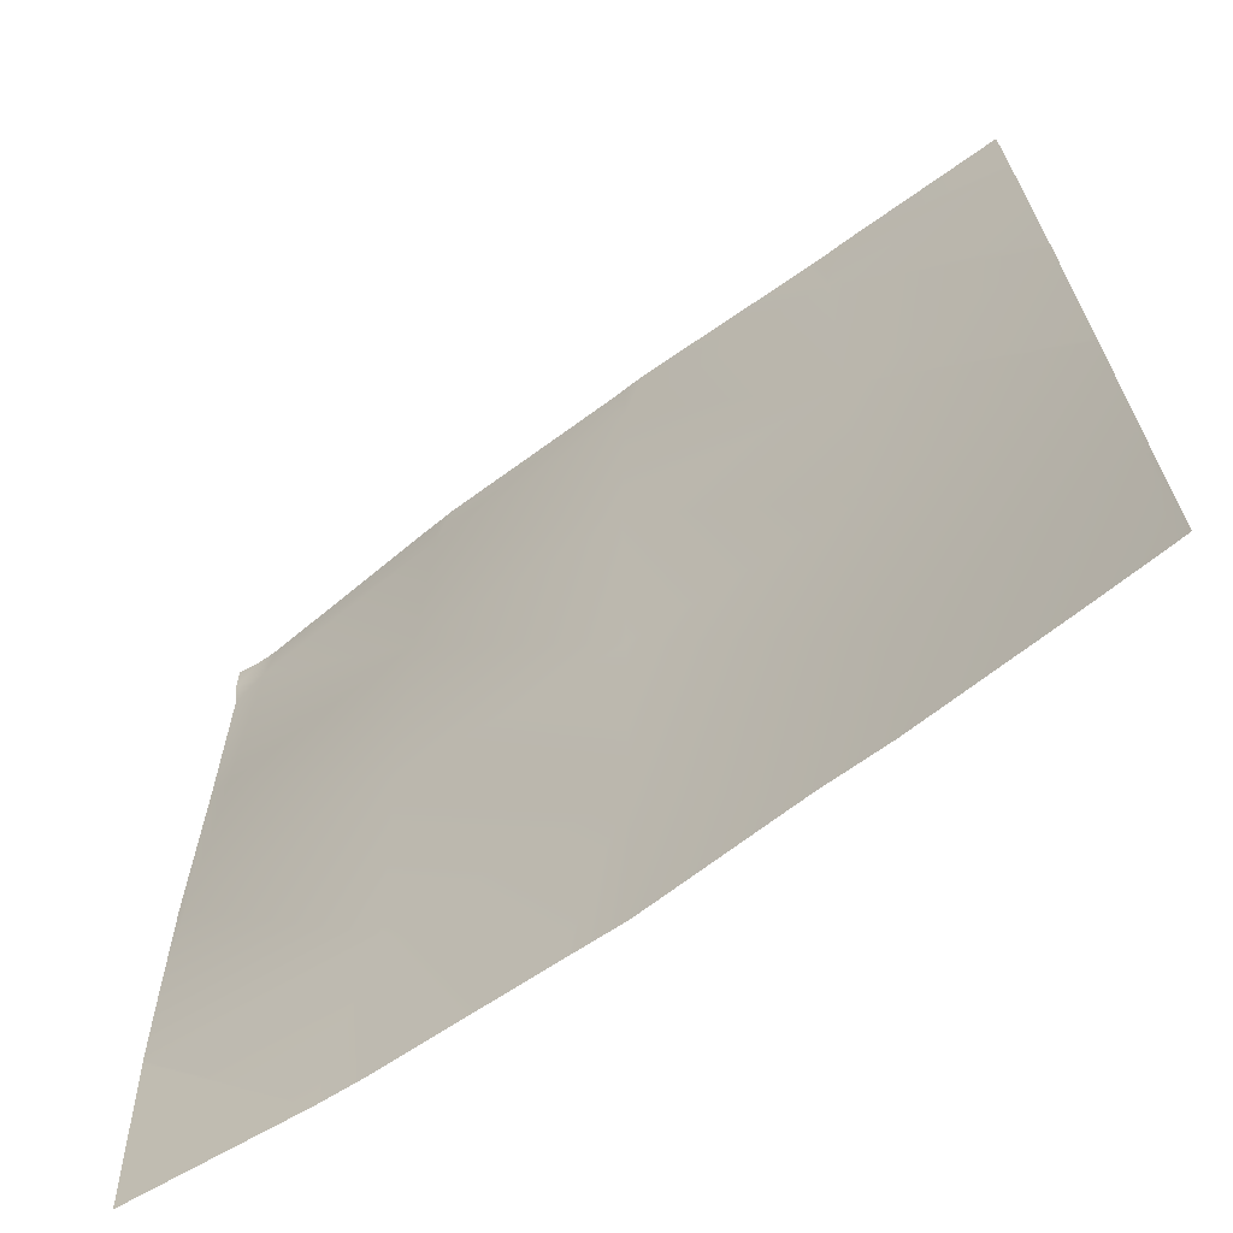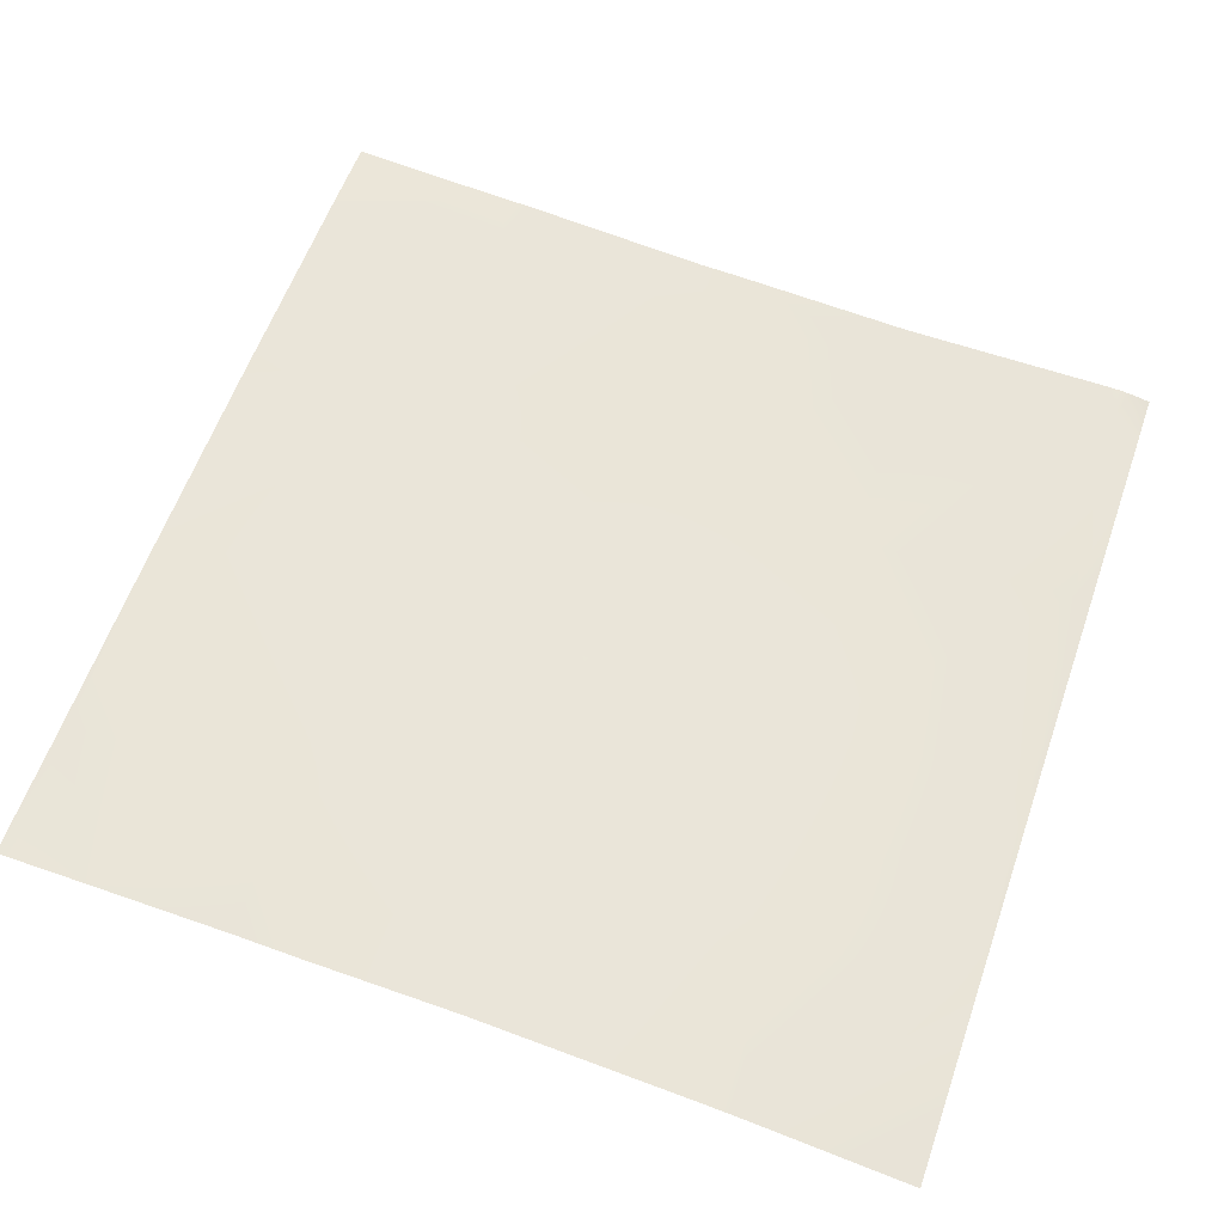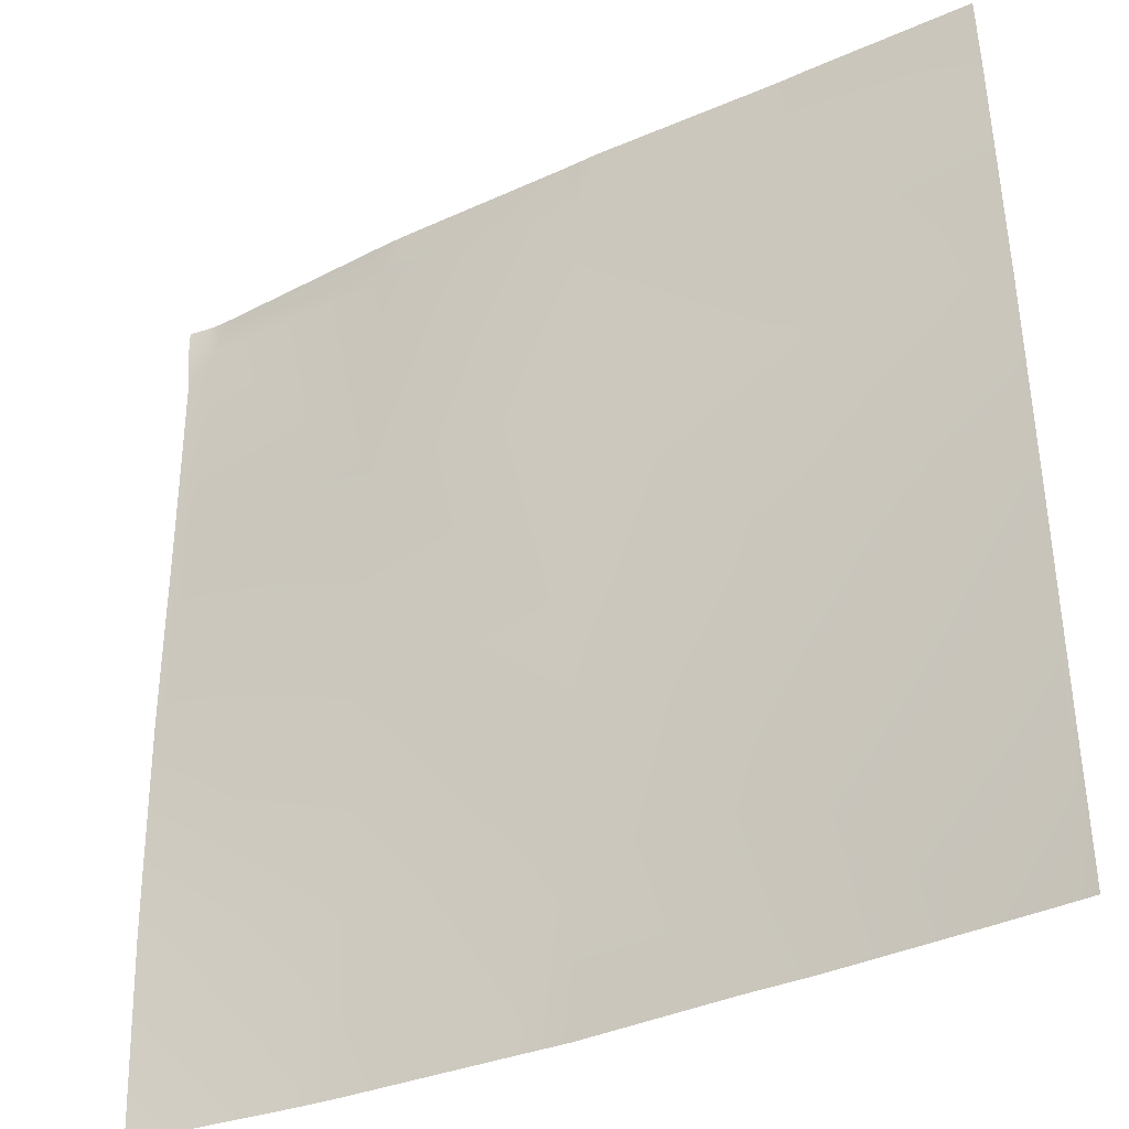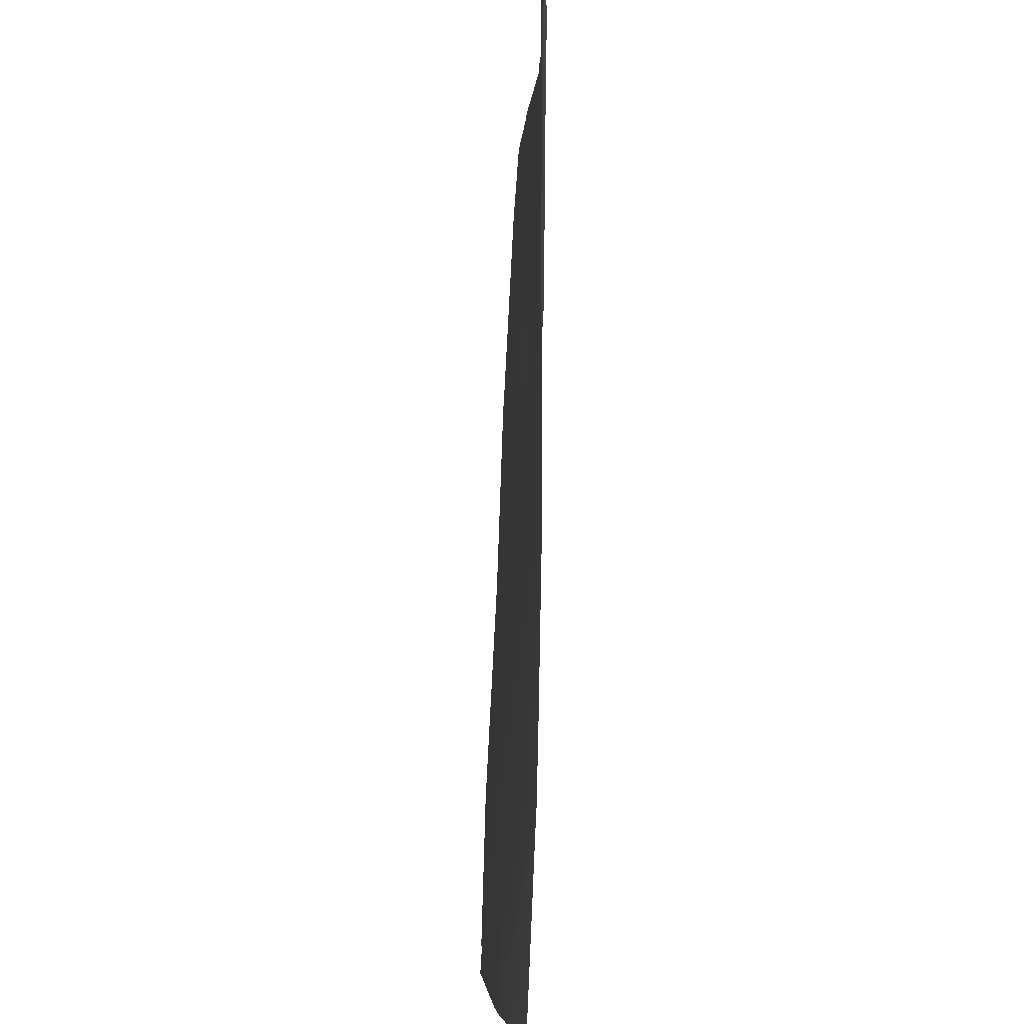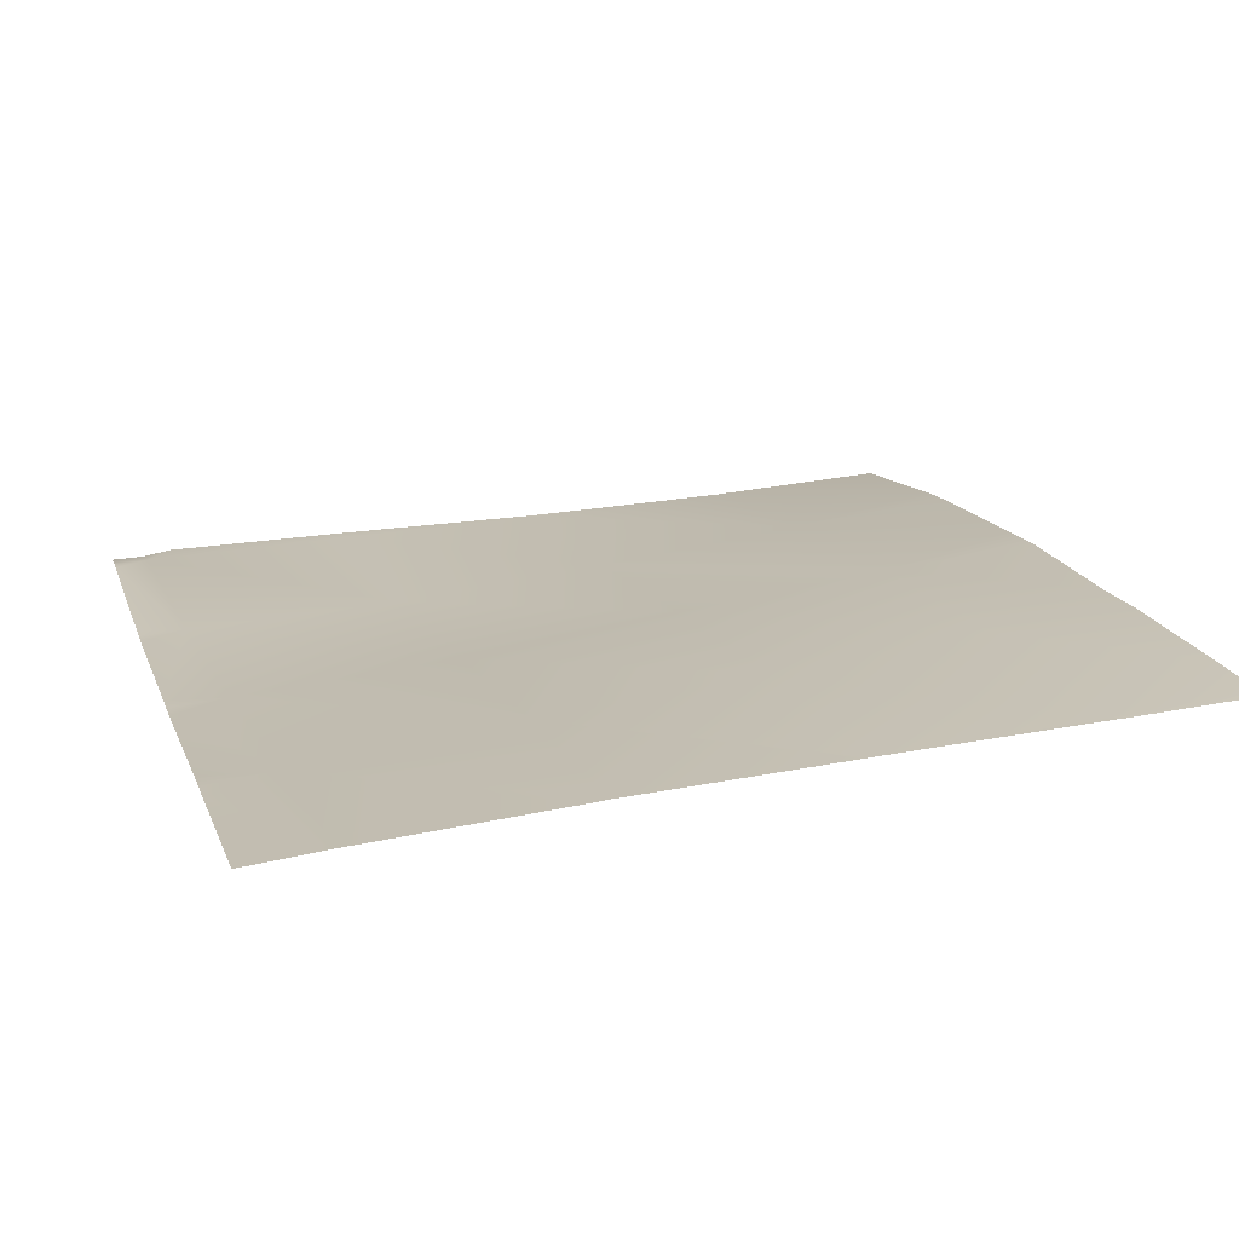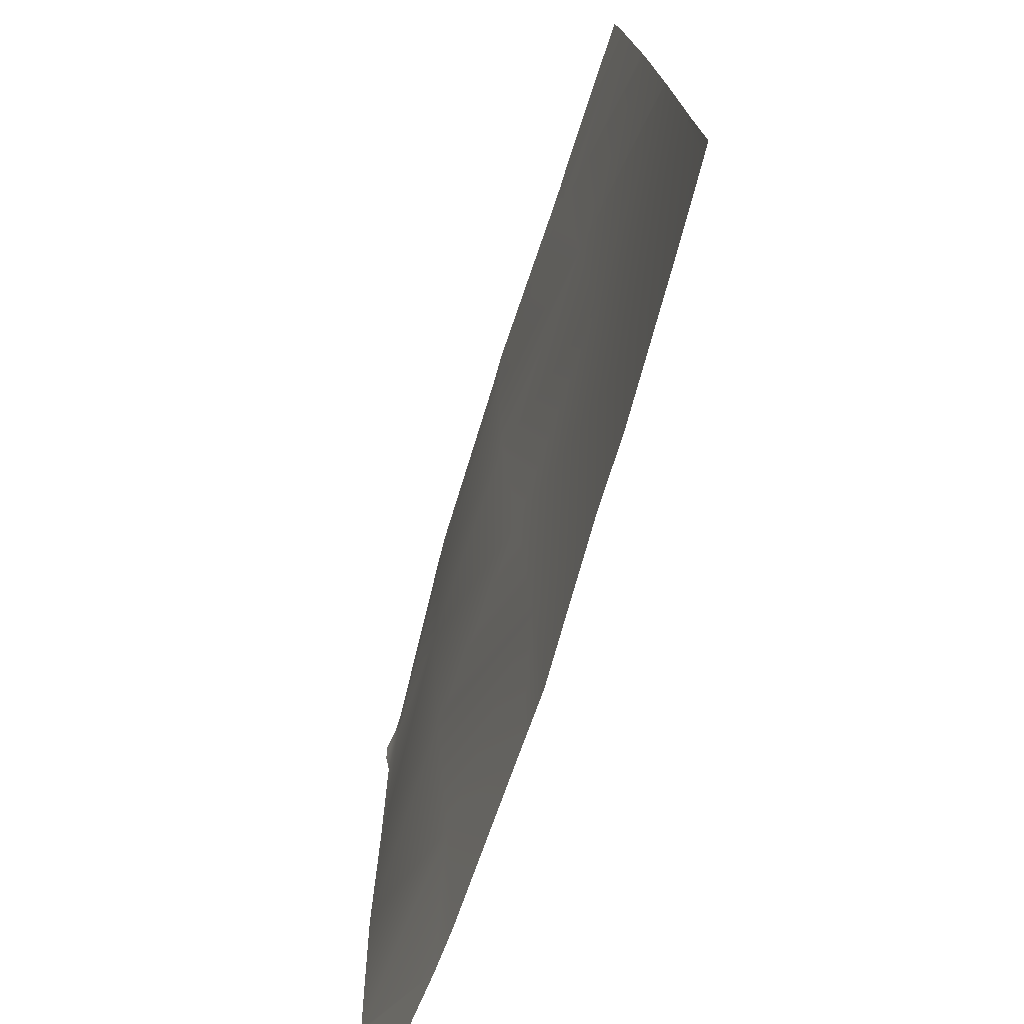
<metadata>
{"format":"obj","ext":"obj","renderer":"f3d","projection":"perspective","resolution":1024,"background":"white","views":[{"elev":-66.6,"azim":39.9,"up":"+Z"},{"elev":62.0,"azim":-160.8,"up":"+Y"},{"elev":-34.9,"azim":34.8,"up":"+Z"},{"elev":-2.9,"azim":-88.2,"up":"+Z"},{"elev":20.8,"azim":73.2,"up":"+Y"},{"elev":-73.9,"azim":76.1,"up":"+Z"}]}
</metadata>
<code>
v -128 5.595 -145.2
v -128 5.591 -144.9
v -127.7 5.608 -145.2
v -128 5.693 -150.6
v -128 5.754 -153.2
v -120.2 6.82 -153.6
v -127.3 5.656 -137.3
v -119.7 6.179 -145.7
v -128 5.611 -137.2
v -128 5.579 -130.3
v -126.9 5.647 -129.3
v -128 5.764 -153.4
v -122 7.043 -160
v -128 6.056 -160
v -126.8 5.599 -128
v -127.2 5.558 -128
v -126.4 5.618 -128
v -128 5.417 -129.2
v -128 5.402 -128.1
v -128 5.401 -128
v -119.3 5.699 -137.7
v -120.5 7.246 -160
v -114.4 7.84 -160
v -118.9 5.633 -129.7
v -119.4 5.598 -128
v -111.3 6.428 -138.1
v -118.2 5.608 -128
v -118.8 5.603 -128
v -111.8 7.097 -146.1
v -112.2 7.669 -154.1
v -112.5 8.04 -160
v -106.8 8.2 -160
v -104.2 8.204 -154.5
v -110.9 6.113 -130.1
v -103.4 7.348 -138.5
v -111.5 5.999 -128
v -110.1 6.049 -128
v -110.8 6.025 -128
v -102.9 6.846 -130.5
v -103.6 6.619 -128
v -103.8 7.797 -146.5
v -104.5 8.354 -160
v -99.23 8.475 -160
v -96.21 8.333 -154.9
v -96 7.825 -138.9
v -96 7.781 -138.3
v -101.9 6.73 -128
v -102.8 6.685 -128
v -96 7.391 -130.9
v -96 7.362 -130.5
v -96 7.173 -128
v -96 8.11 -146.9
v -96 8.097 -146.7
v -96 8.223 -150.8
v -96 8.34 -154.9
v -96 8.511 -160
v -96 8.34 -155.1
v -96.48 8.514 -160
f 1 2 3
f 1 3 4
f 5 3 6
f 5 4 3
f 3 7 8
f 9 3 2
f 9 7 3
f 7 10 11
f 7 9 10
f 12 13 14
f 15 11 16
f 17 11 15
f 18 16 11
f 18 19 16
f 19 20 16
f 10 18 11
f 21 7 11
f 5 13 12
f 5 6 13
f 6 22 13
f 22 6 23
f 3 8 6
f 24 21 11
f 8 7 21
f 17 24 11
f 17 25 24
f 21 24 26
f 27 24 28
f 28 24 25
f 29 8 21
f 30 6 8
f 23 30 31
f 23 6 30
f 31 30 32
f 29 33 30
f 8 29 30
f 34 26 24
f 29 21 26
f 34 35 26
f 36 24 27
f 36 34 24
f 37 34 38
f 37 39 34
f 37 40 39
f 38 34 36
f 26 41 29
f 32 33 42
f 32 30 33
f 42 33 43
f 41 44 33
f 29 41 33
f 34 39 35
f 39 45 35
f 39 46 45
f 47 39 48
f 47 49 39
f 47 50 49
f 50 47 51
f 35 52 41
f 35 53 52
f 40 48 39
f 26 35 41
f 52 44 41
f 52 54 44
f 45 53 35
f 54 55 44
f 49 46 39
f 56 44 57
f 56 58 44
f 44 43 33
f 44 58 43
f 55 57 44

</code>
